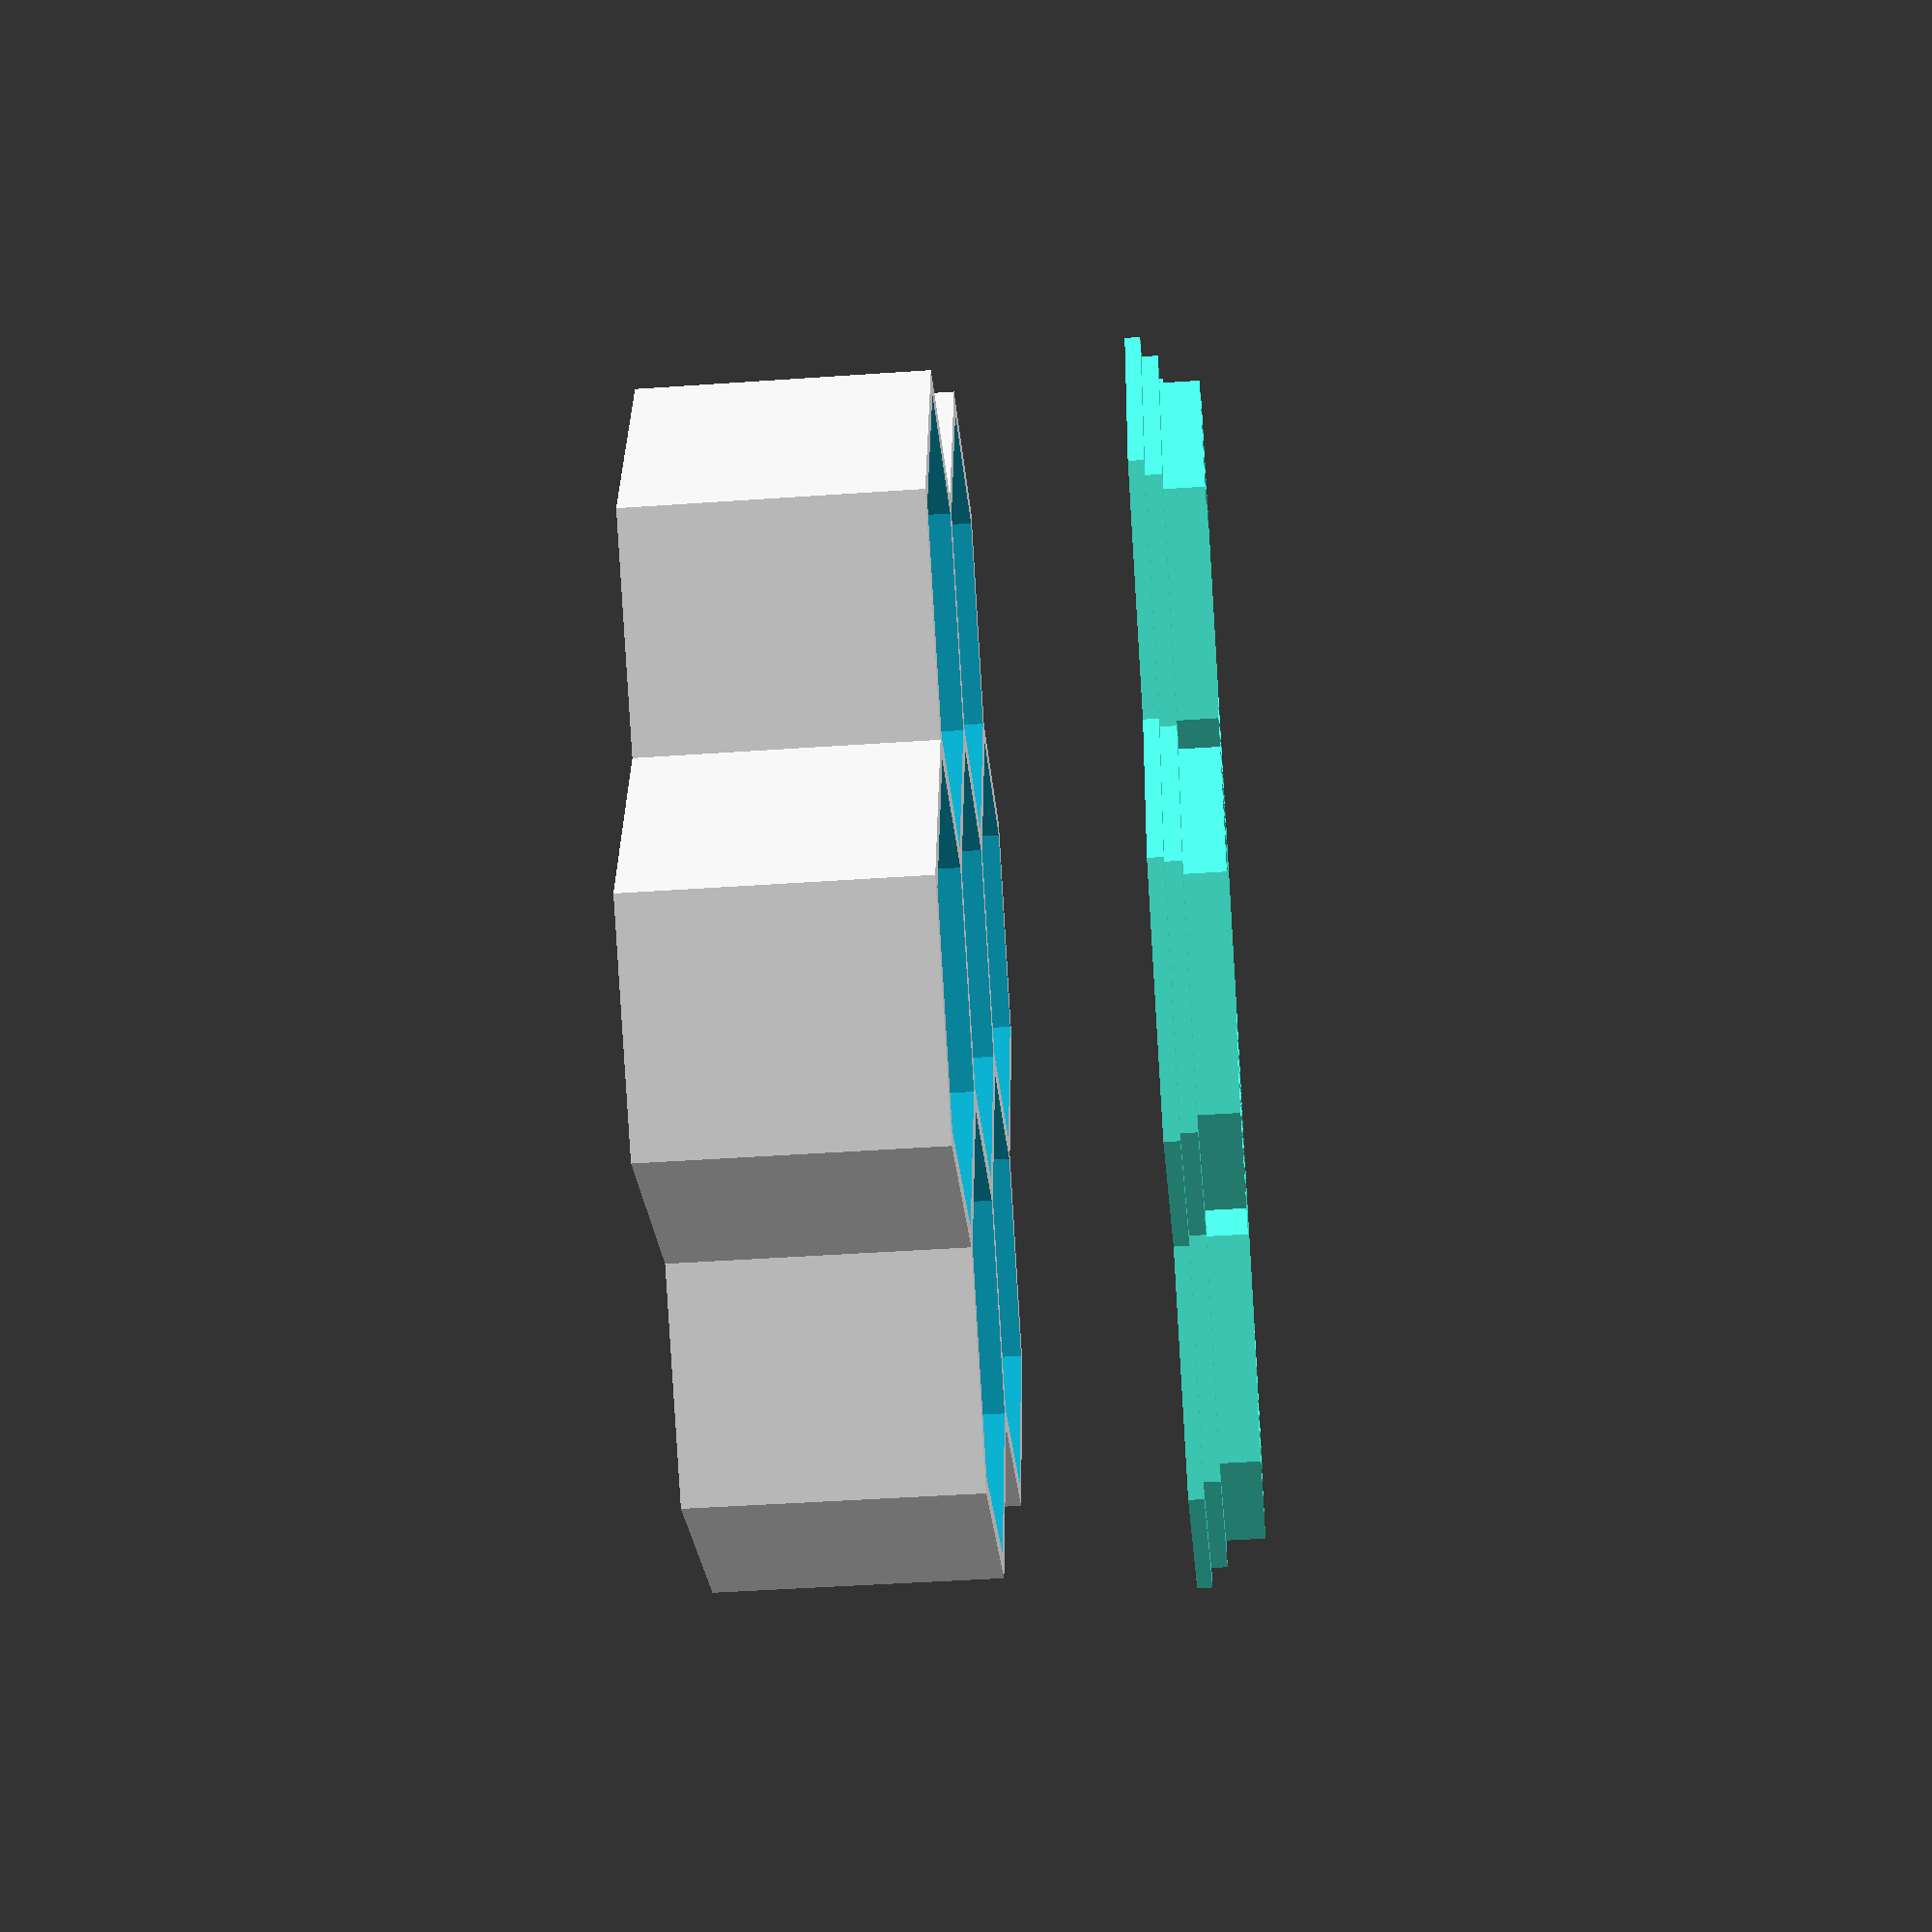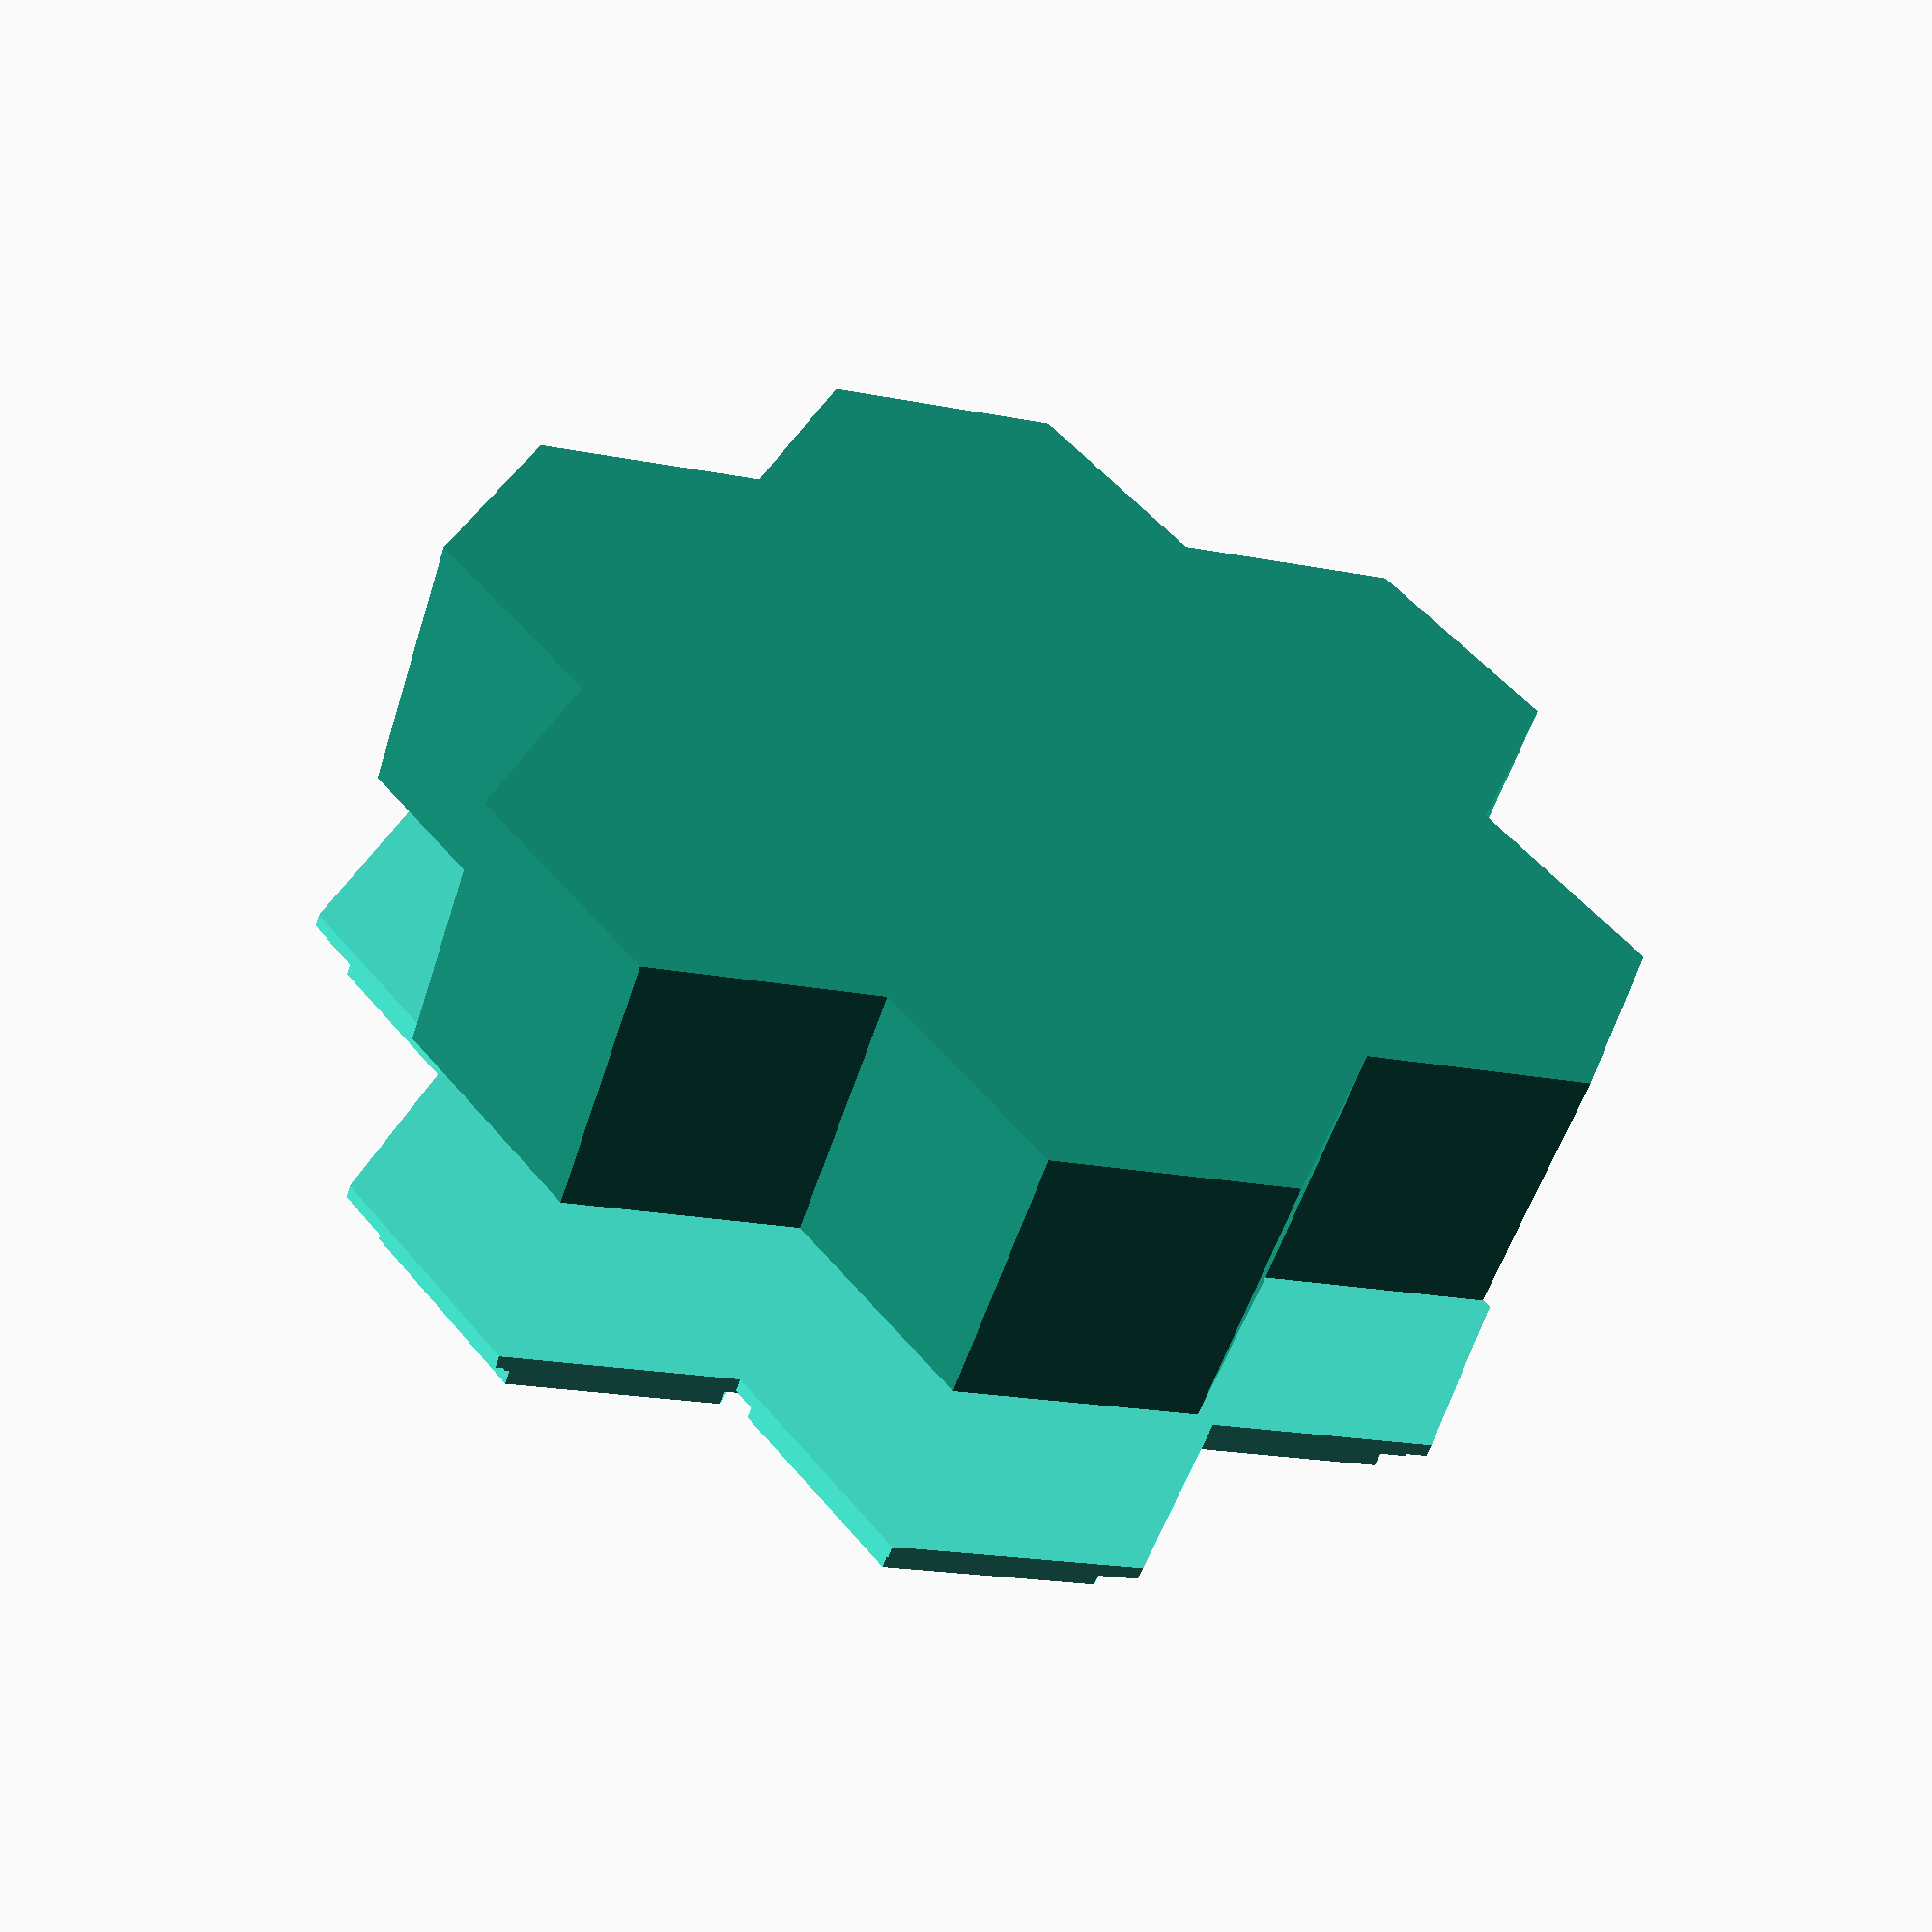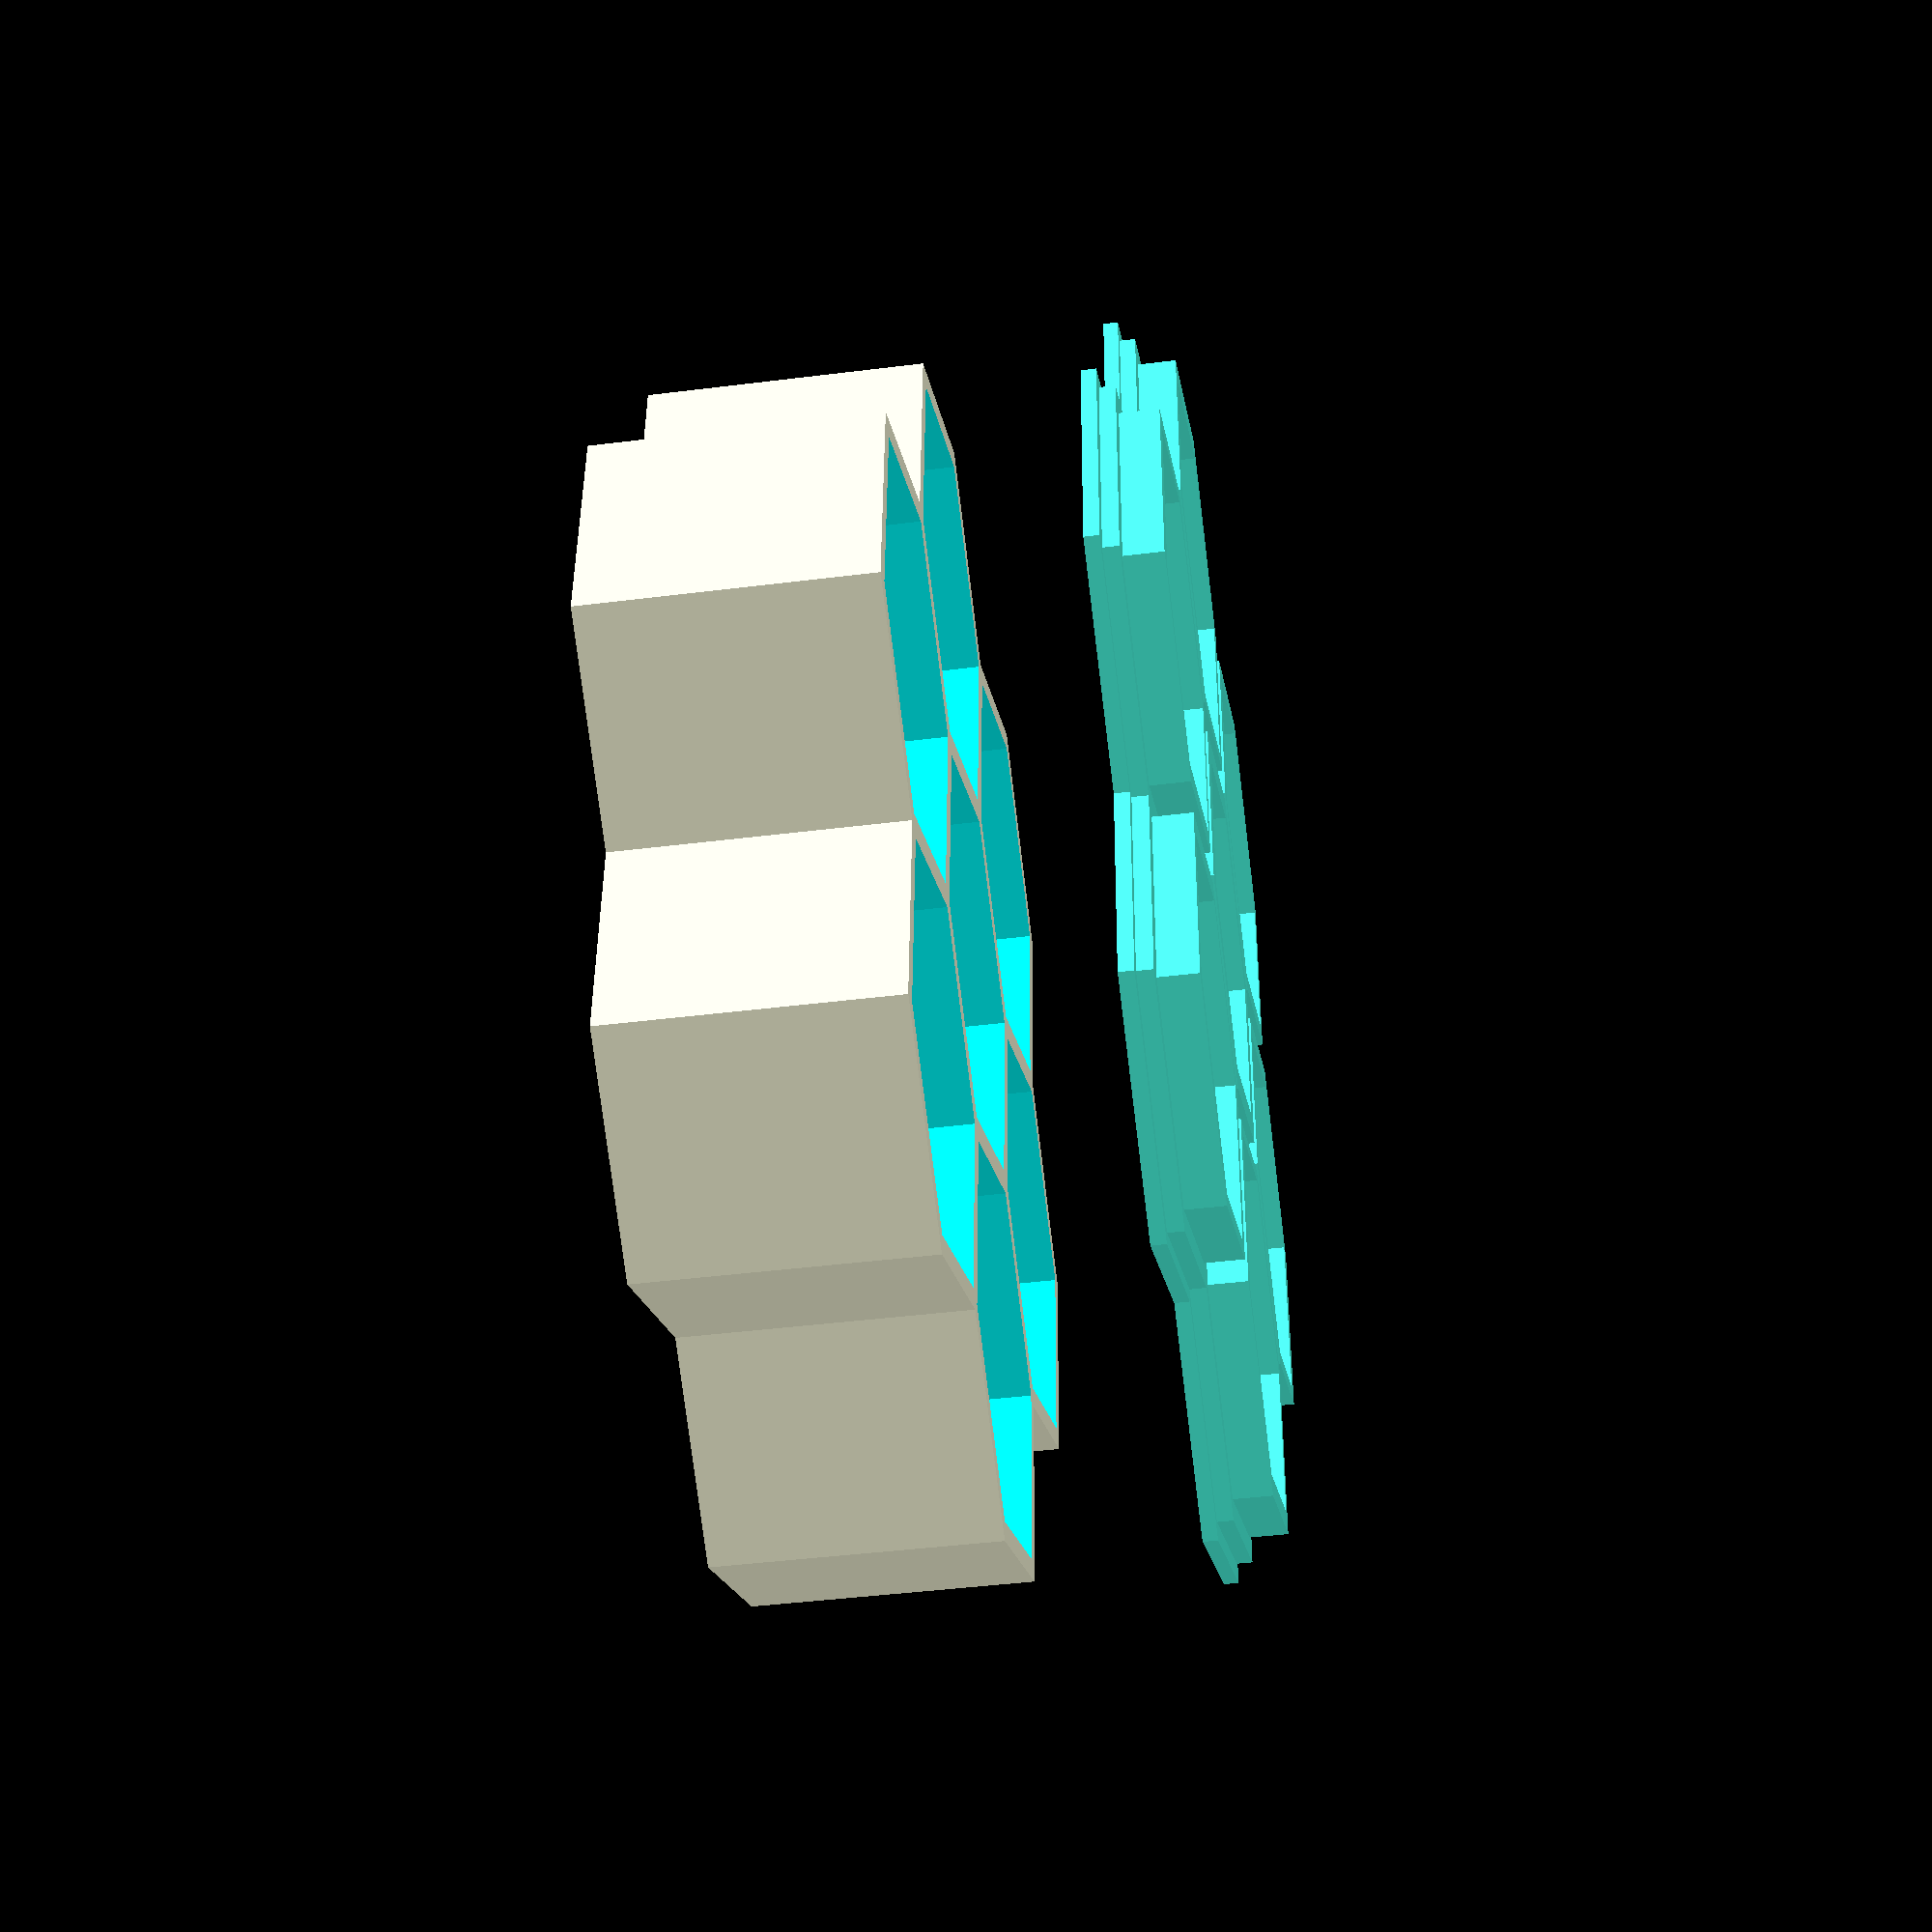
<openscad>
/* 7-Hex container for small pieces (eg. Board Game)
With lid

I suggest printing the lid with zero top layers and
20% Honeycomb infill

*/

// Which one would you like to see?
part = "both"; // [container:Container Only,lid:Lid Only ,both:Cube and Cylinder]

//inner Height of container
iH = 25;
//floor Height (thickness)
fH = 4;

//inner diamter of each cell
iD = 44;
//Wall width
wW = 2.4;

//lid height (solid part)
lH = 3;
//lid lip height
llH = 4;
//lid lip epsilon/gap
lle = 0.5;
//lid lip overhang, for removal
llo = 1.0;


/* [Hidden] */
e=0.1;
hexRatio = sqrt(3)/2;

if(part != "lid")
	container(iH,fH);

//I made this a little too big and had to crop to my print bed size
//intersection(){ cube([122,128,100],center=true);

if(part != "container")
	translate([0,0,iH+lH+20]) color([0.3,1,0.9])
		lid();
//}
module lid(){
	
	intersection(){
		
	difference(){
	//same shape with thicker walls
	container(llH,lH,wW=wW*hexRatio/2,wM=wW*2);	
	//original shape with +e thicker walls
	translate([0,0,lH+e])
		container(llH,0,wW,wM=lle*2);
	}
	//crop outer edge
	container(0,llH+lH+lle);
	}
	//slightly larger lip to grab onto
	container(0,lH/2,wW=wW+llo);
}

//@param wM wallModifer, increases wall but not layout 
module container(innerHeight, floorHeight,wW=wW,wM=0){
	//central bin
	translate([0,0,-fH])
		hexTube(floorHeight+innerHeight,iD-wM/2, wW+wM,floorHeight);
	//other bins
	for(a = [0:360/6:360]){
		rotate([0,0,a])
		translate([0,iD*hexRatio+wW,-fH])
			hexTube(floorHeight+innerHeight,iD-wM/2, wW+wM,floorHeight);
	}
}

module hexTube(h,d,w,floorHeight=0)
{
	difference(){
		hex(h, d=d+w*2);
		if(h>floorHeight)
			translate([0,0,floorHeight>0?floorHeight:-e])
				hex(h+e*2, d=d);
	}
}

module hex(h,d){
	cylinder(h, d=d, $fn=6);
}




</openscad>
<views>
elev=45.1 azim=101.2 roll=274.6 proj=p view=wireframe
elev=52.3 azim=10.4 roll=162.9 proj=p view=wireframe
elev=223.7 azim=93.0 roll=261.6 proj=p view=solid
</views>
